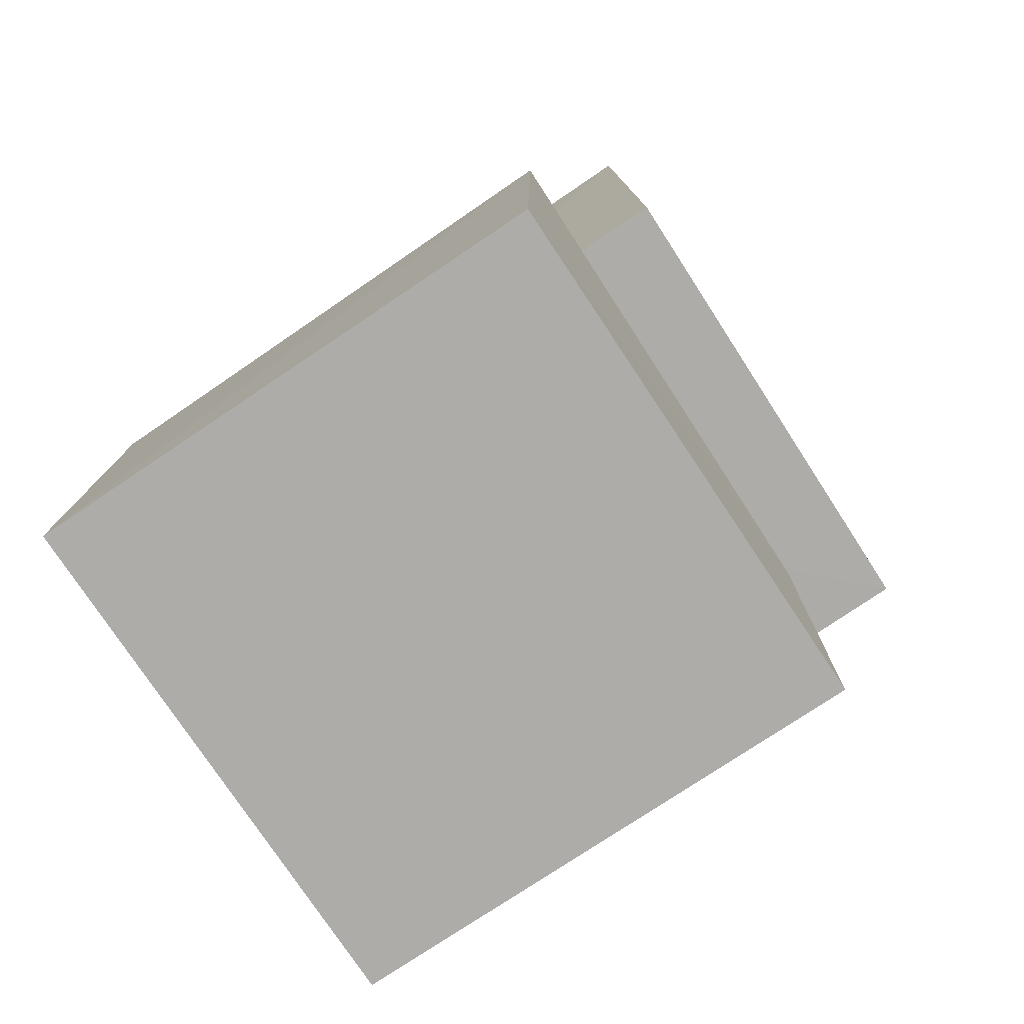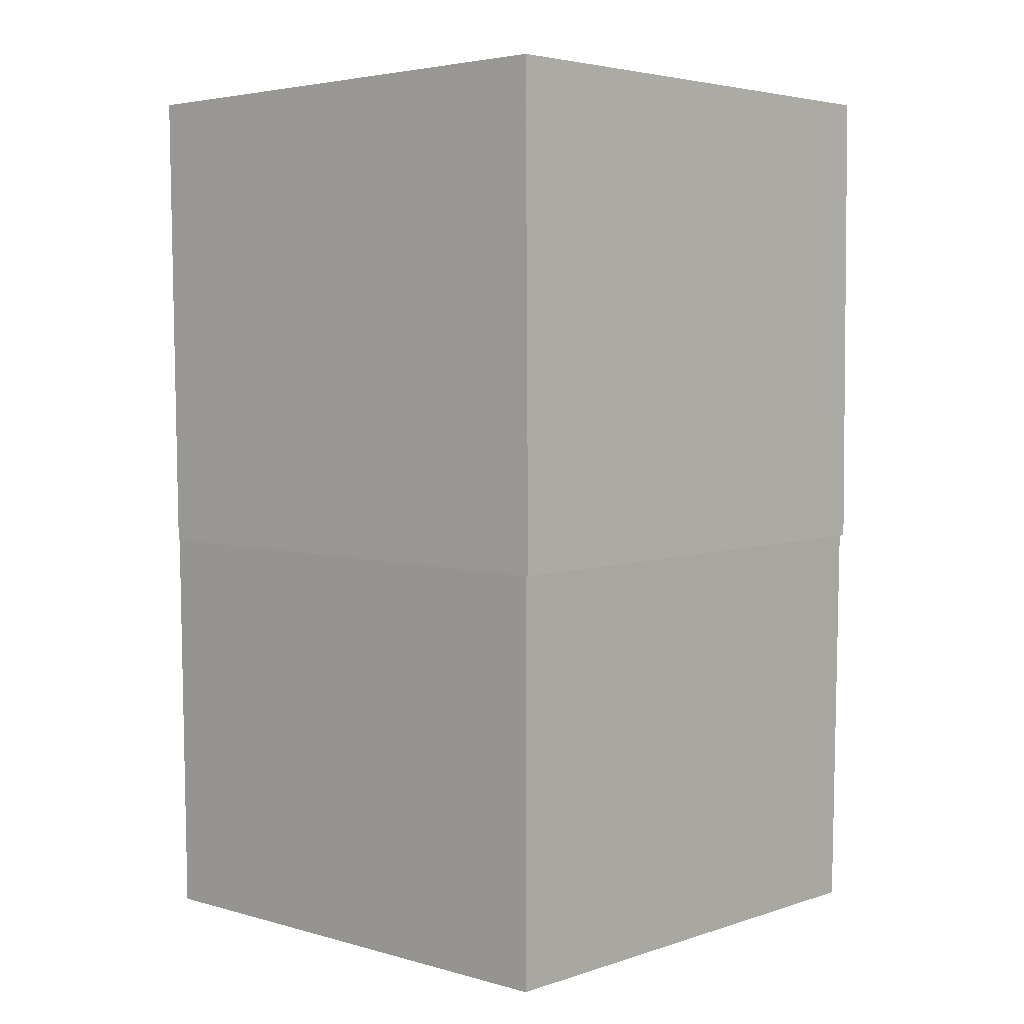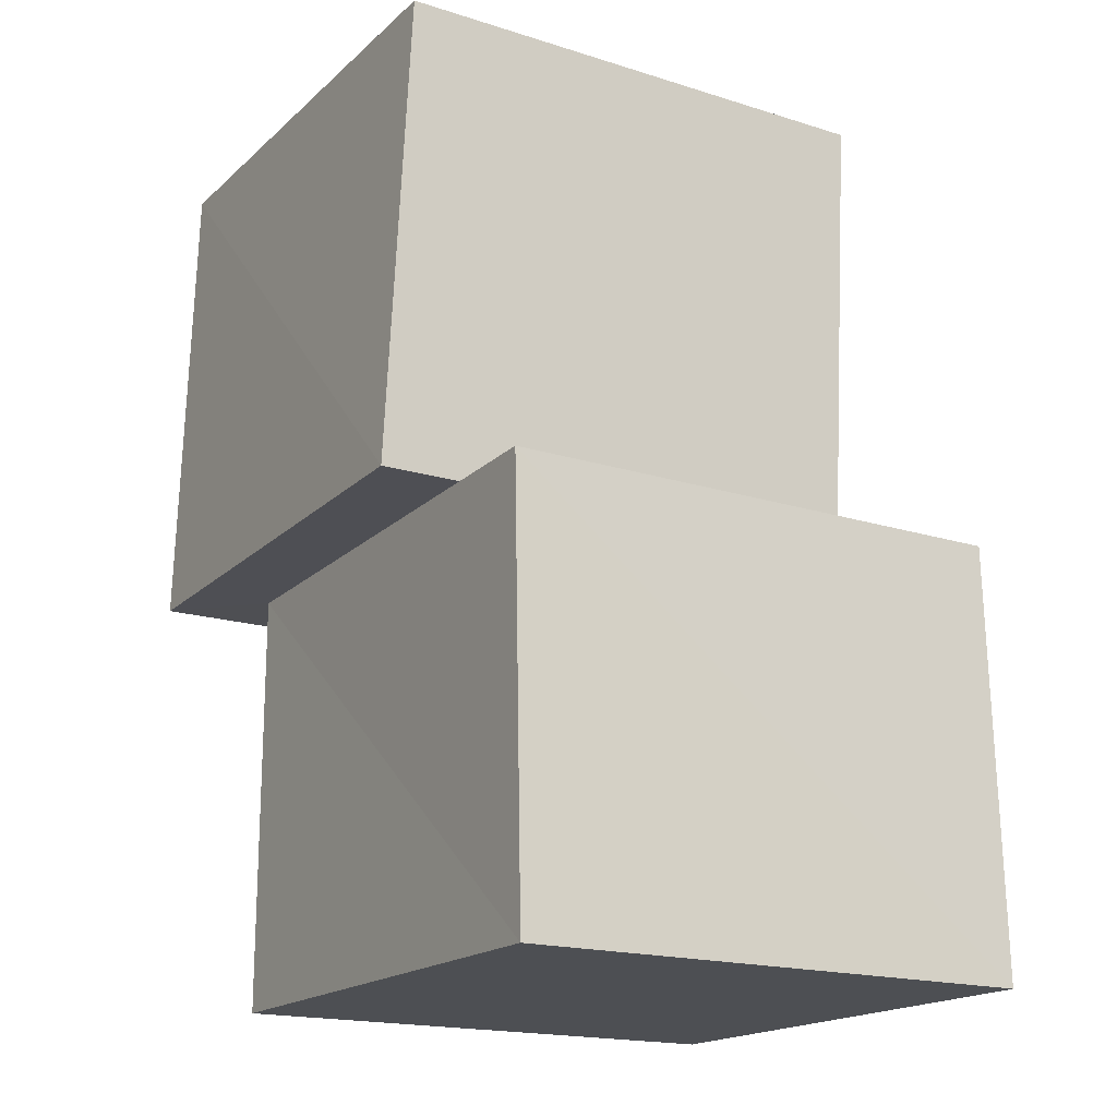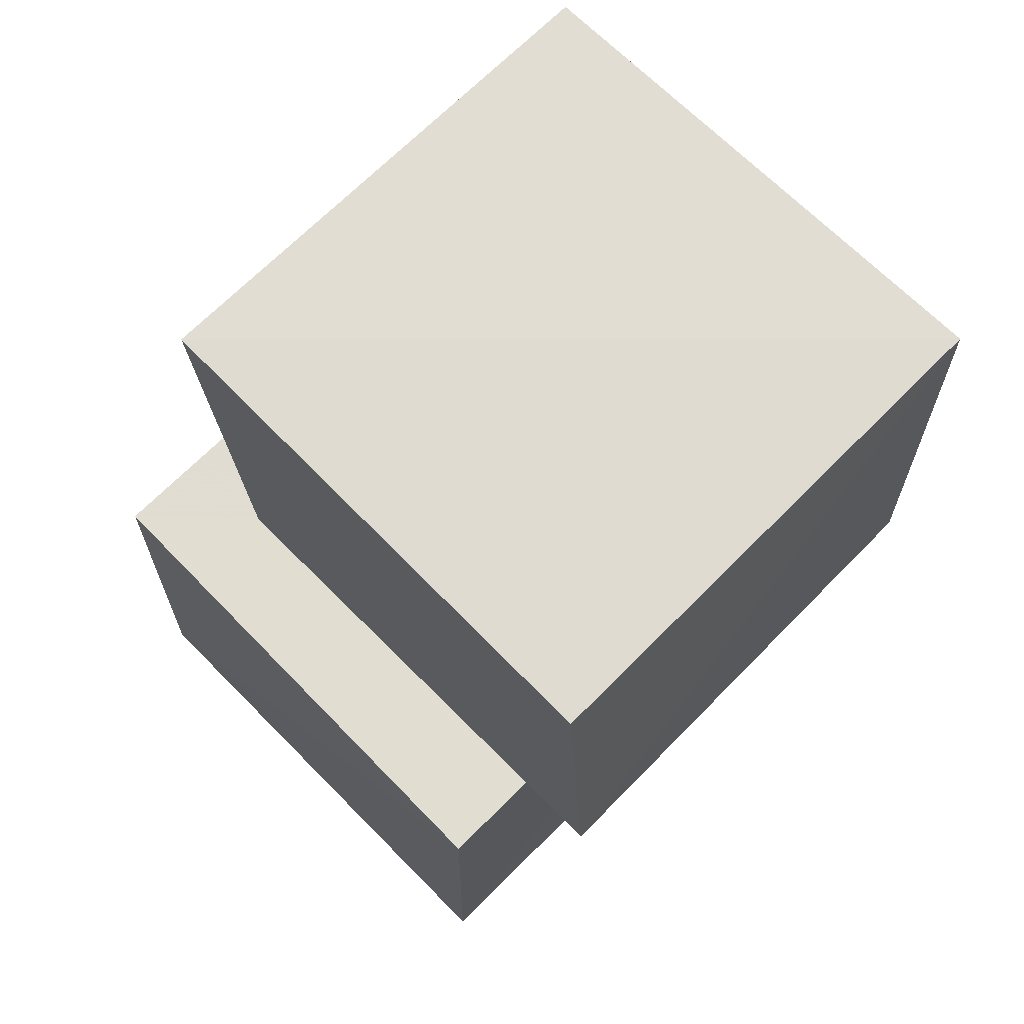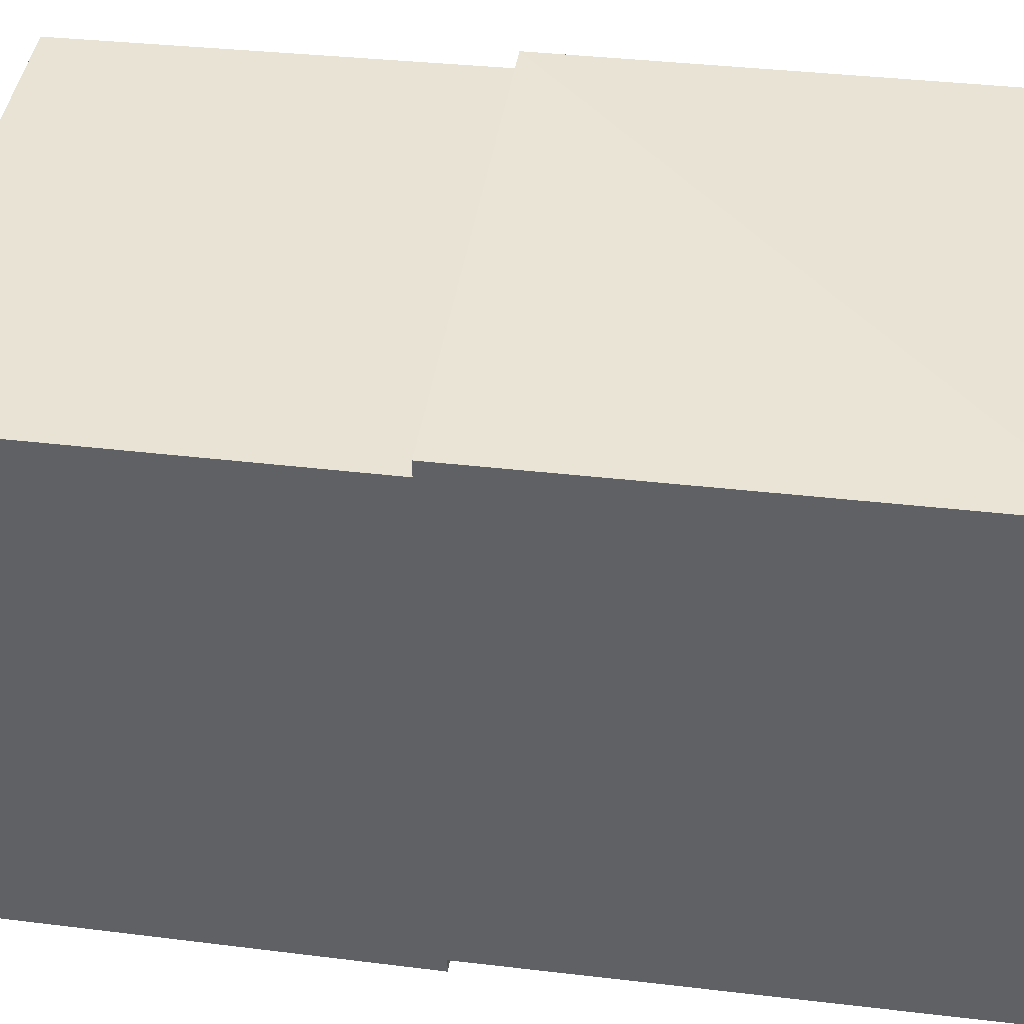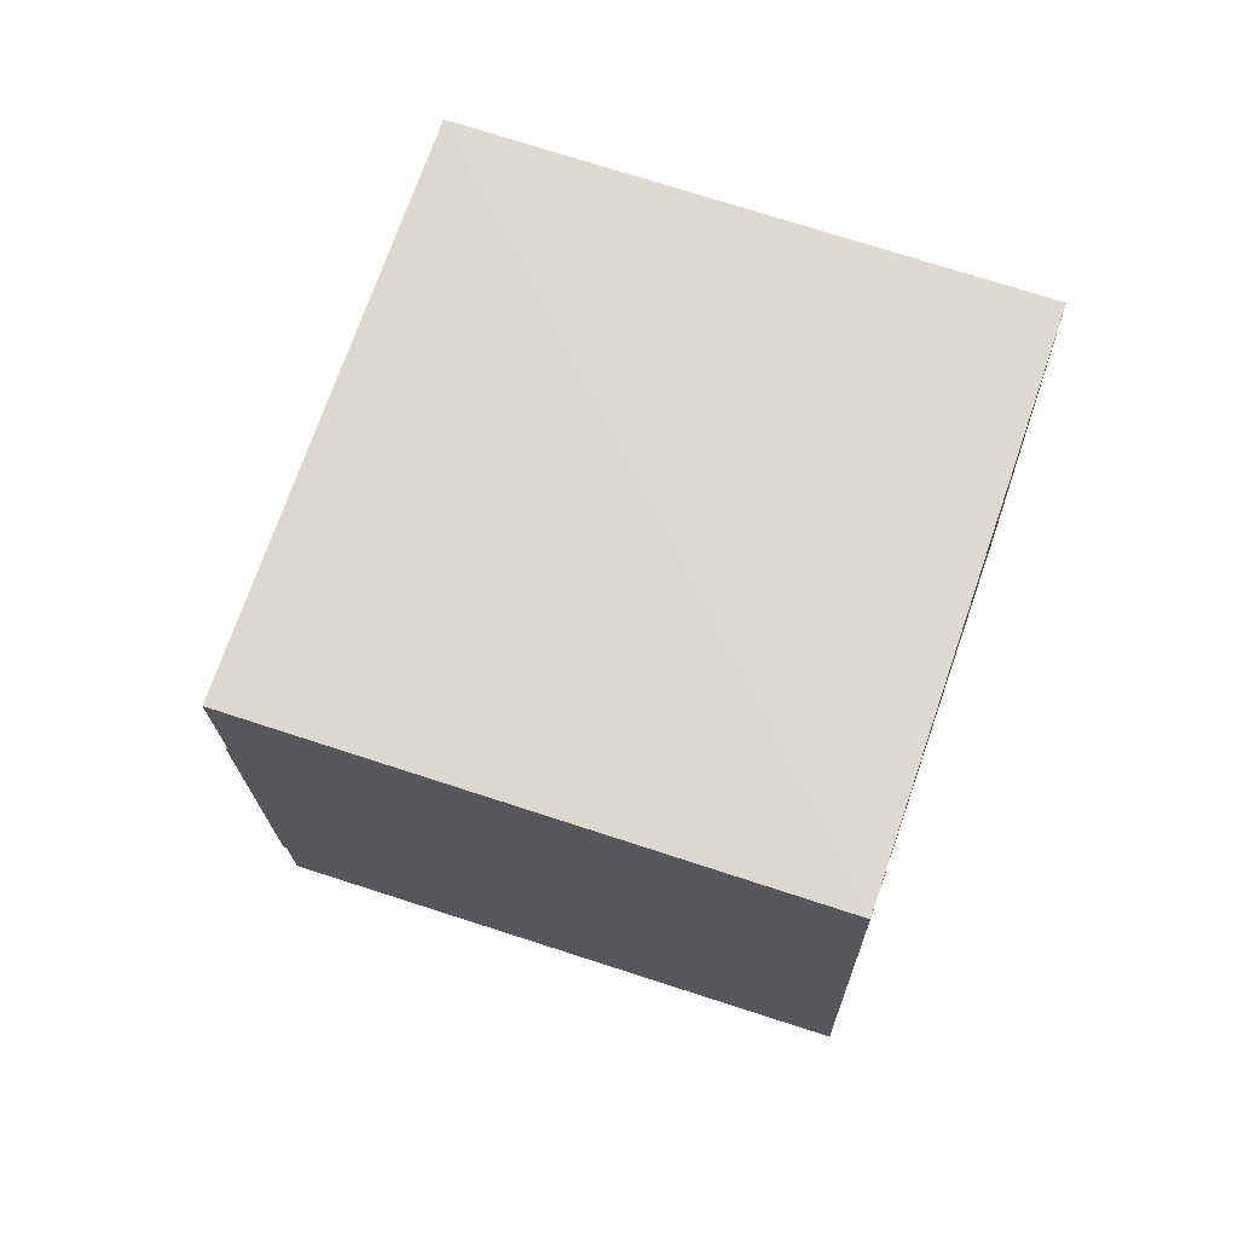
<metadata>
{"format":"obj","ext":"obj","renderer":"f3d","projection":"perspective","resolution":1024,"background":"white","views":[{"elev":-76.9,"azim":-56.2,"up":"+Y"},{"elev":4.6,"azim":42.9,"up":"+Y"},{"elev":-18.0,"azim":148.9,"up":"+Y"},{"elev":68.7,"azim":-44.7,"up":"+Y"},{"elev":41.0,"azim":98.1,"up":"+Z"},{"elev":72.1,"azim":18.8,"up":"+Y"}]}
</metadata>
<code>
v 0.07337 0.8661 0.08579
v 1.093 0.866 0.0825
v 1.082 0.8565 1.09
v 0.07515 0.8614 1.106
v 0.04089 1.803 0.06022
v 1.065 1.798 0.04642
v 1.062 1.812 1.076
v 0.0327 1.793 1.084
v -0.13 0.002229 -0.1284
v 0.9267 0.002584 -0.1331
v 0.9273 0.002276 0.9272
v -0.1316 0.002572 0.9301
v -0.1195 0.8653 -0.1161
v 0.9396 0.8652 -0.129
v 0.9275 0.8553 0.9265
v -0.1296 0.8604 0.9419
f 1 5 6
f 1 6 2
f 1 8 5
f 3 1 2
f 3 2 7
f 4 1 3
f 4 3 7
f 4 7 8
f 4 8 1
f 5 7 6
f 5 8 7
f 7 2 6
f 9 13 14
f 9 14 10
f 9 16 13
f 11 9 10
f 11 10 15
f 12 9 11
f 12 11 15
f 12 15 16
f 12 16 9
f 13 15 14
f 13 16 15
f 15 10 14

</code>
